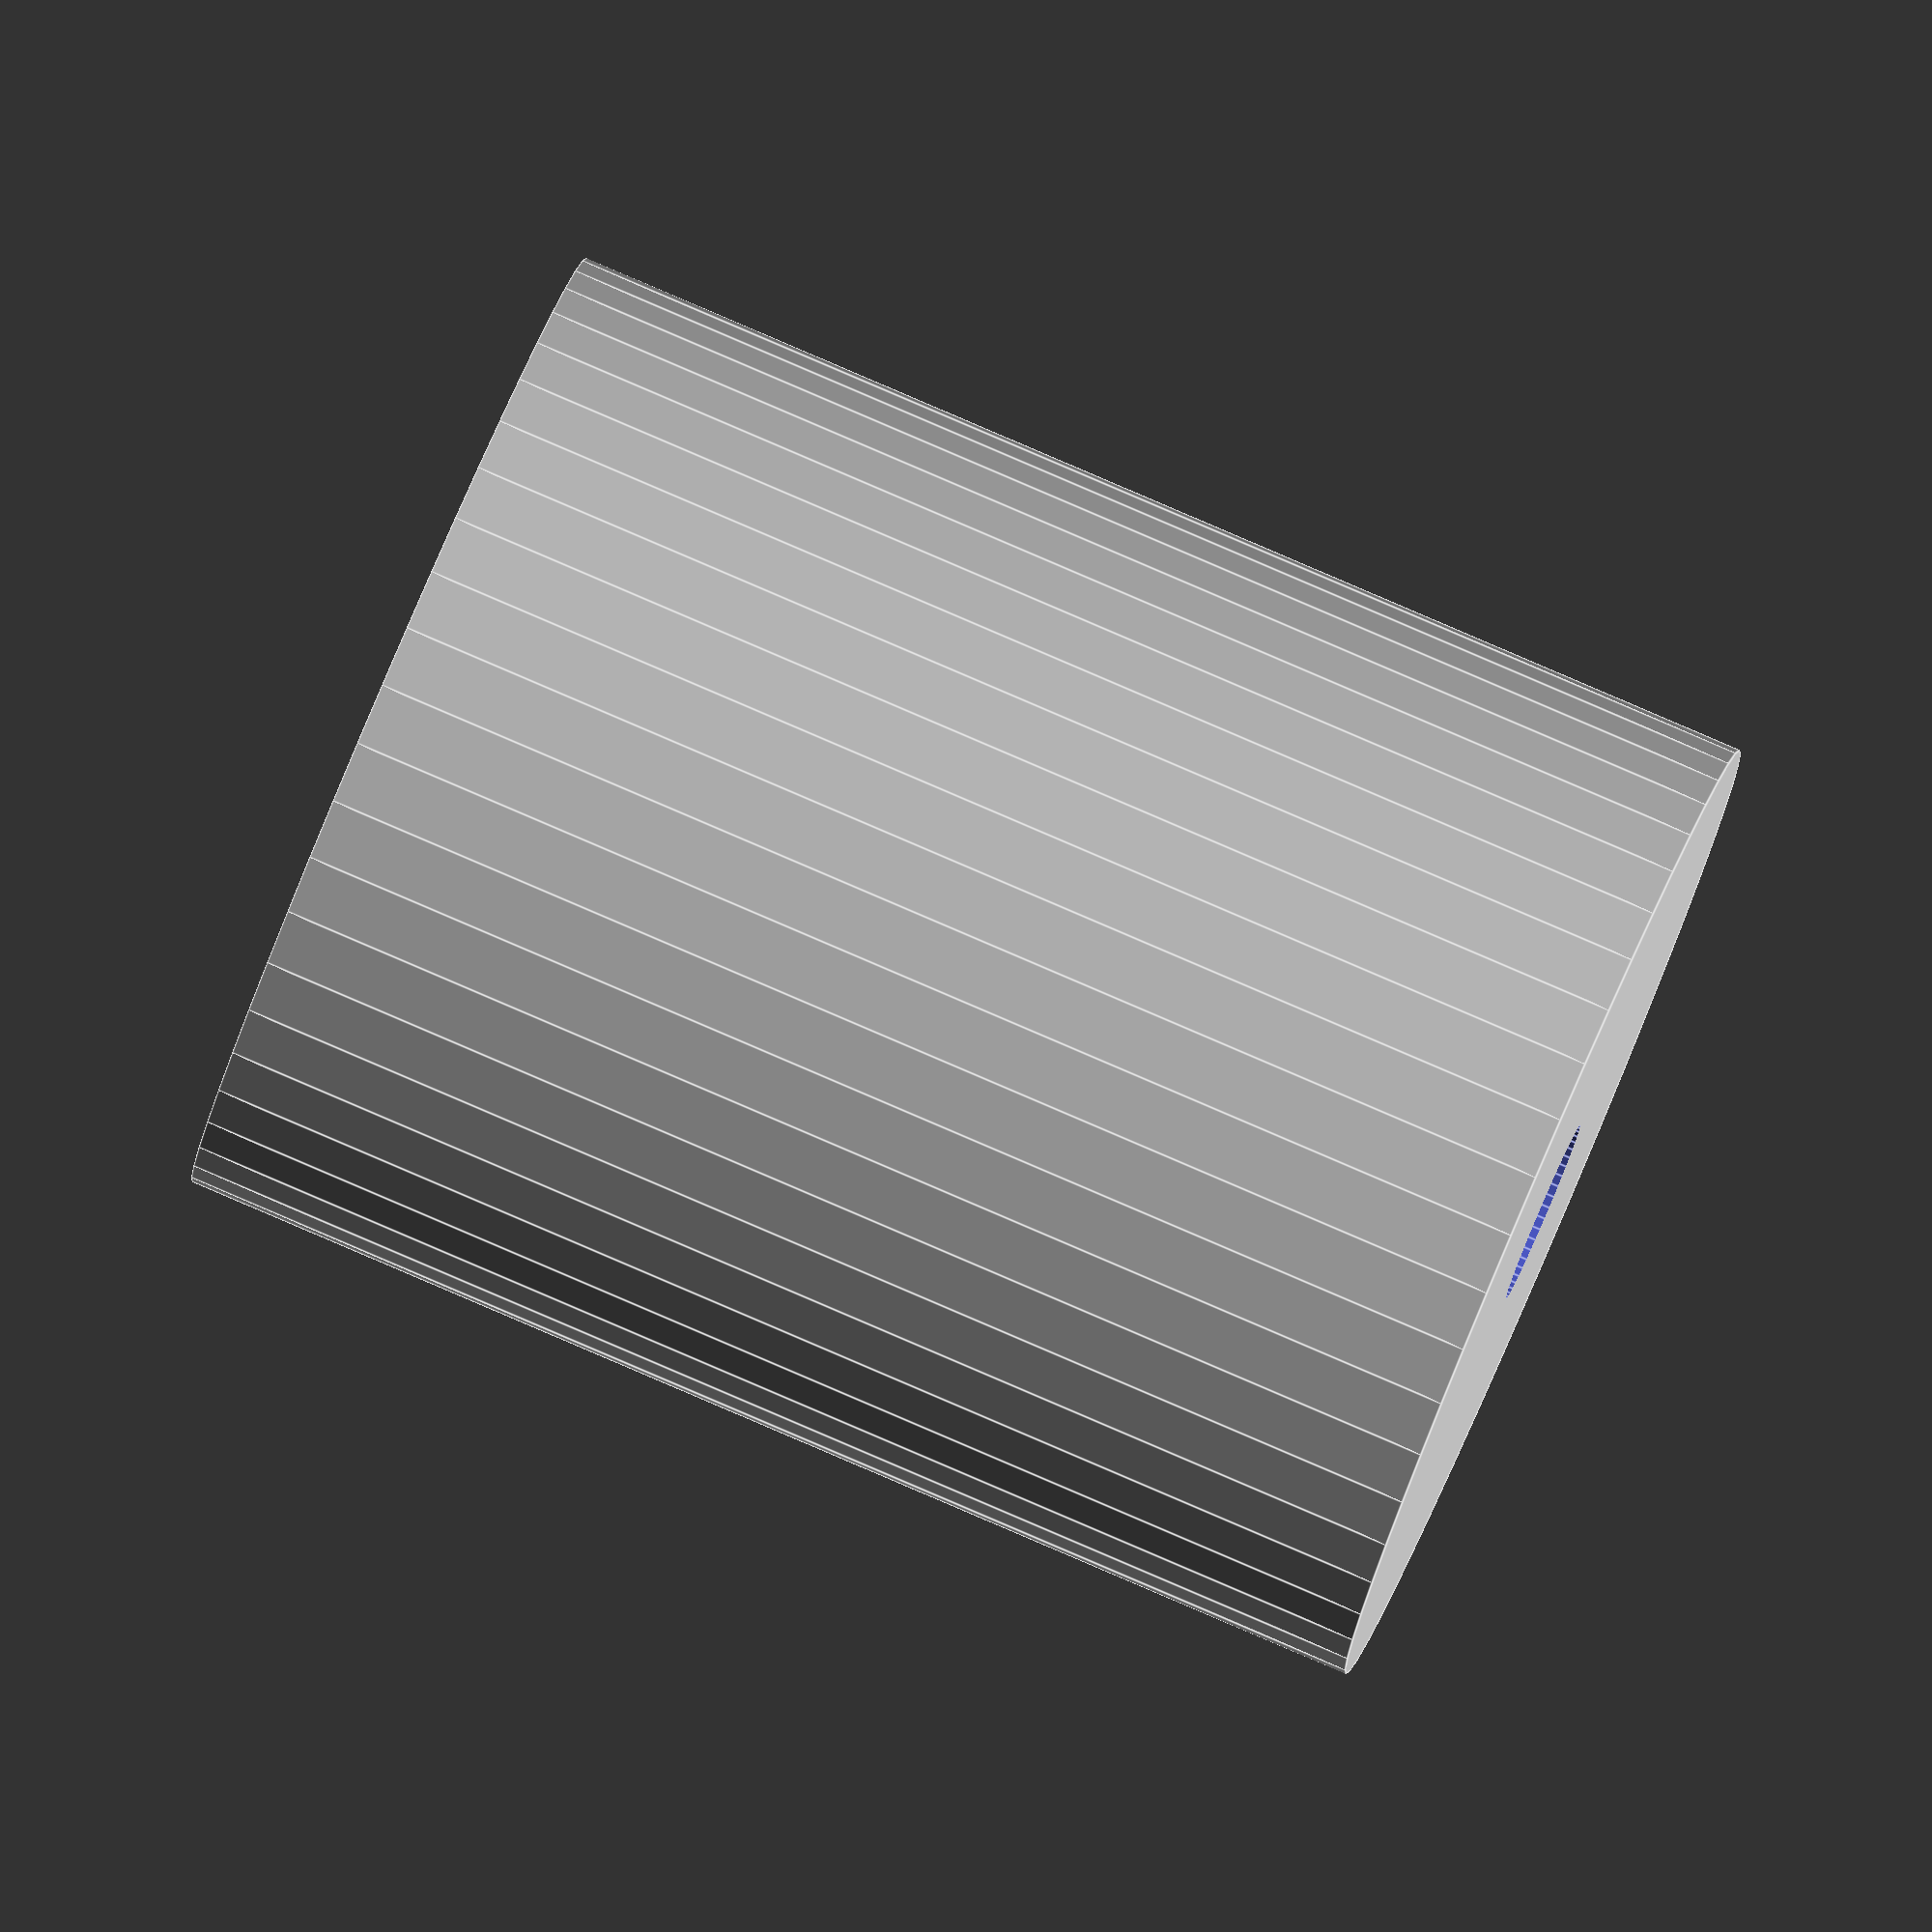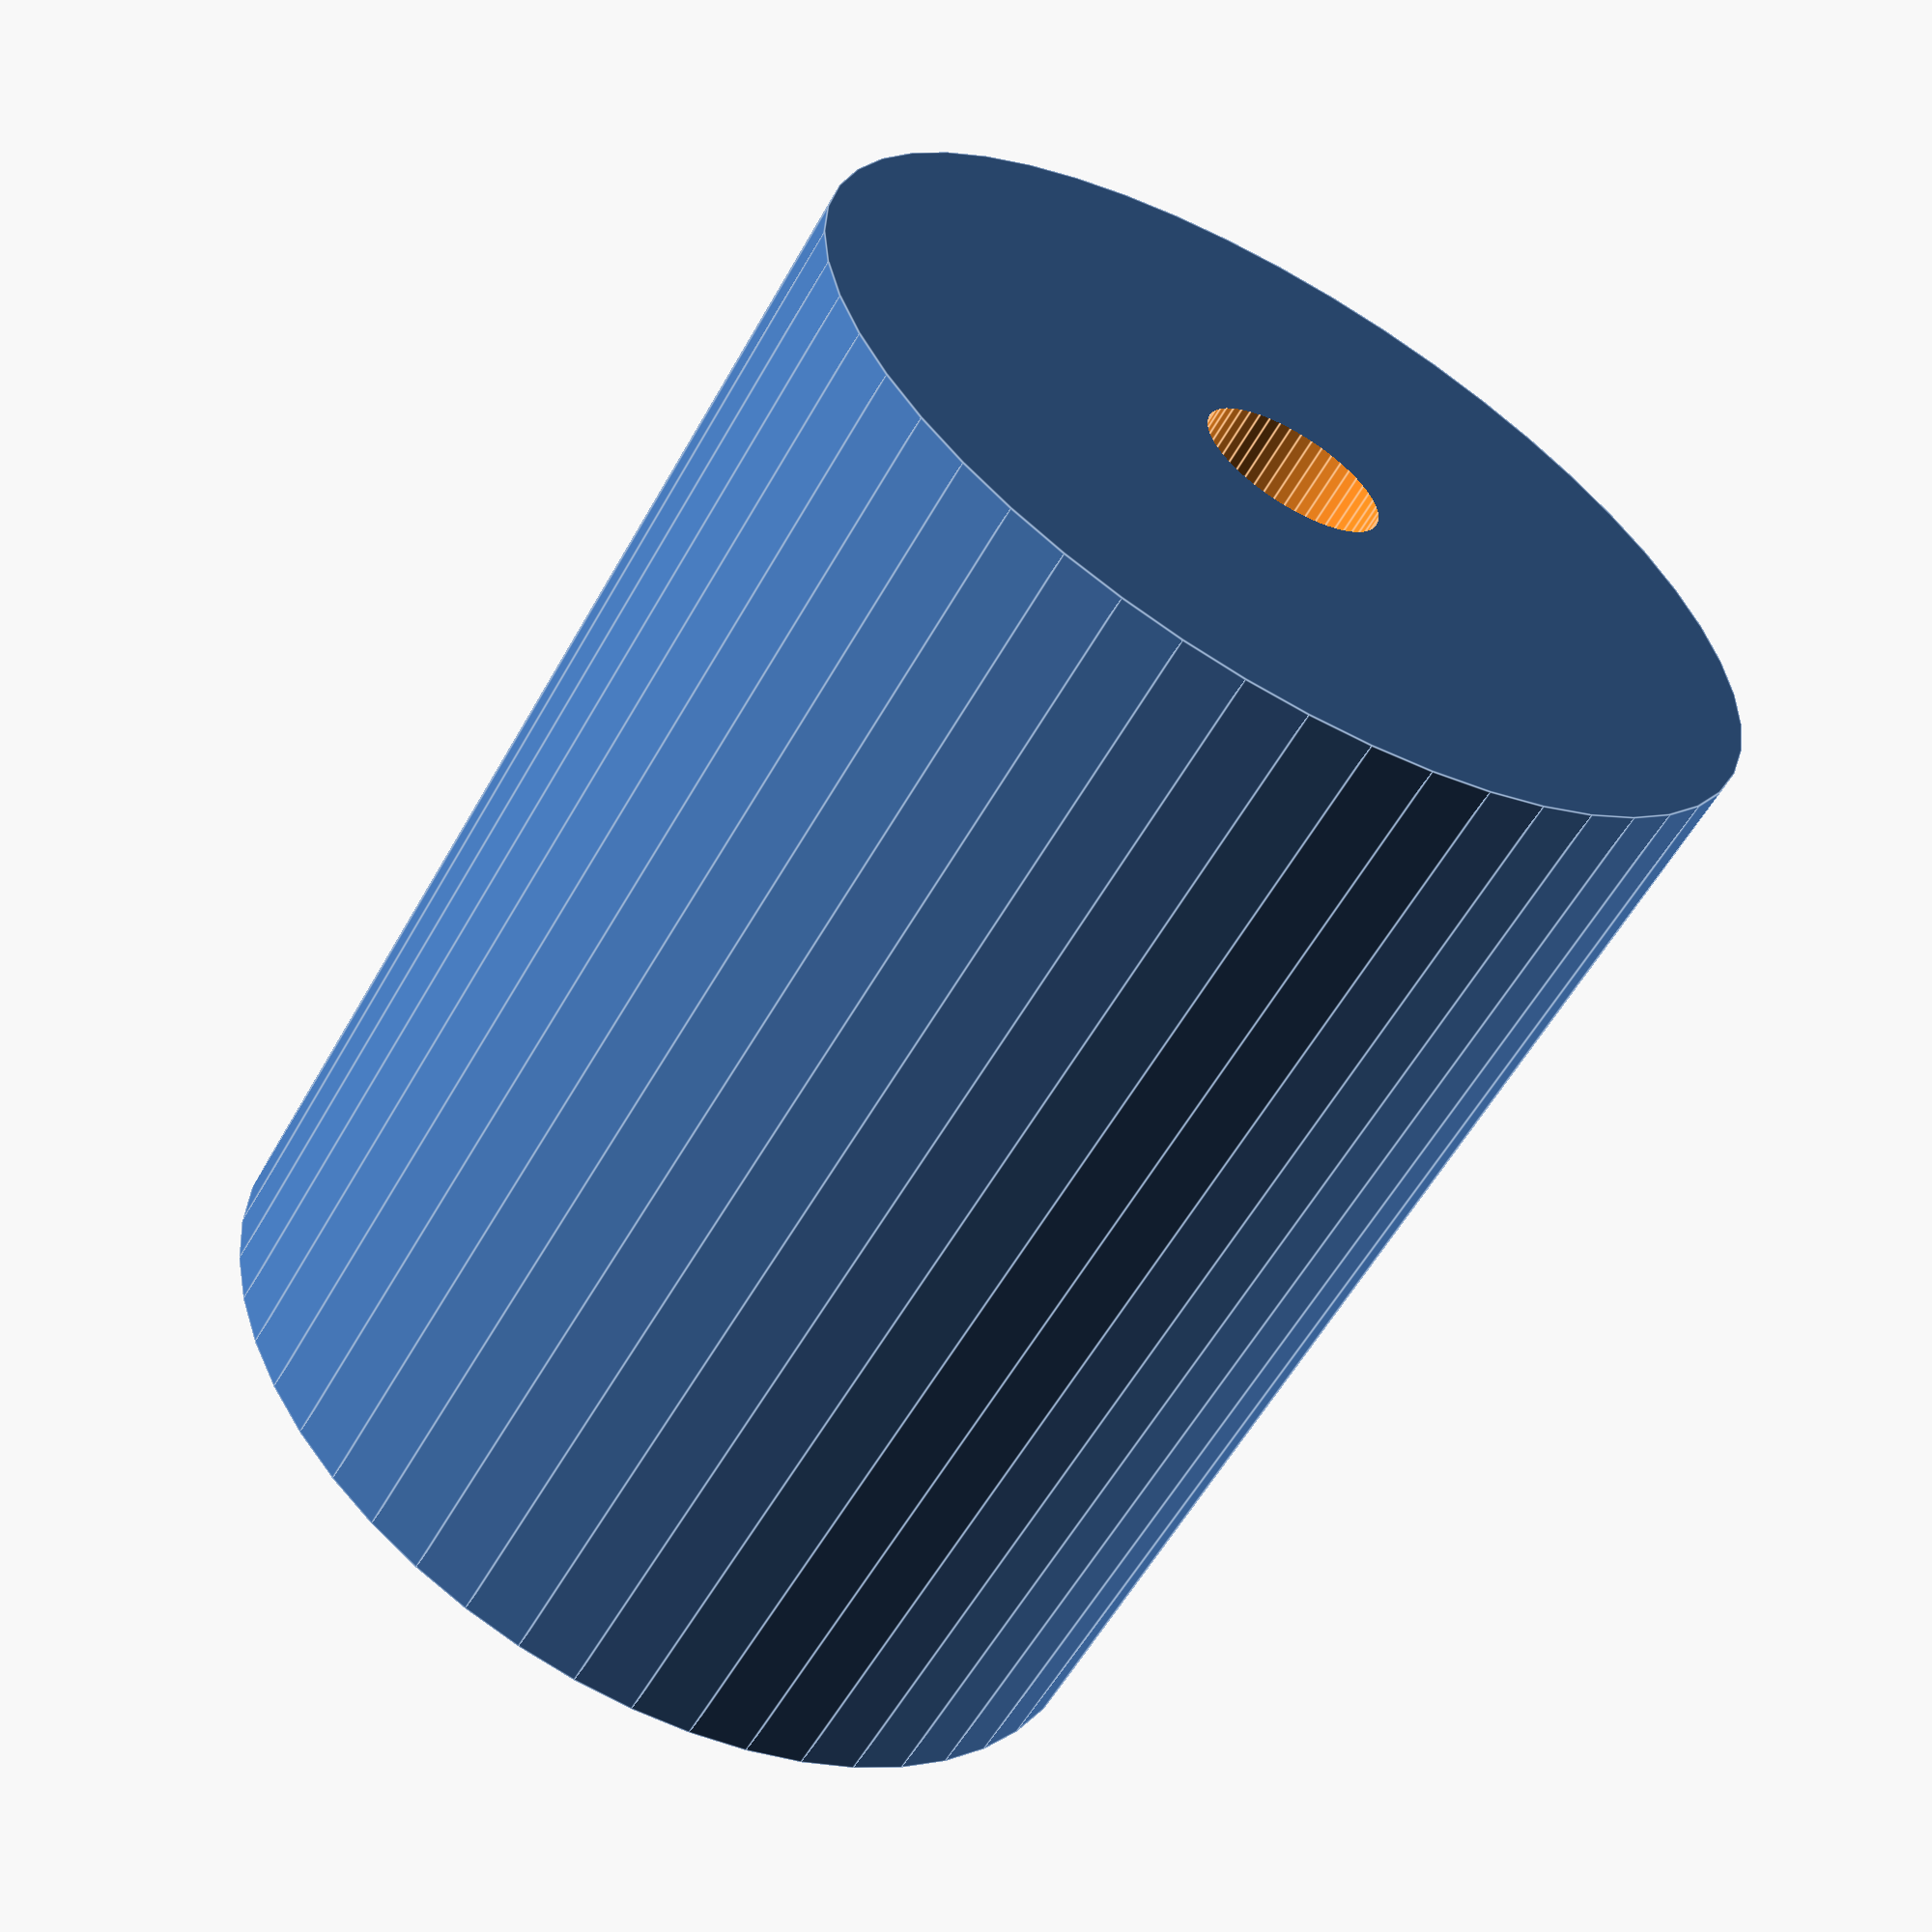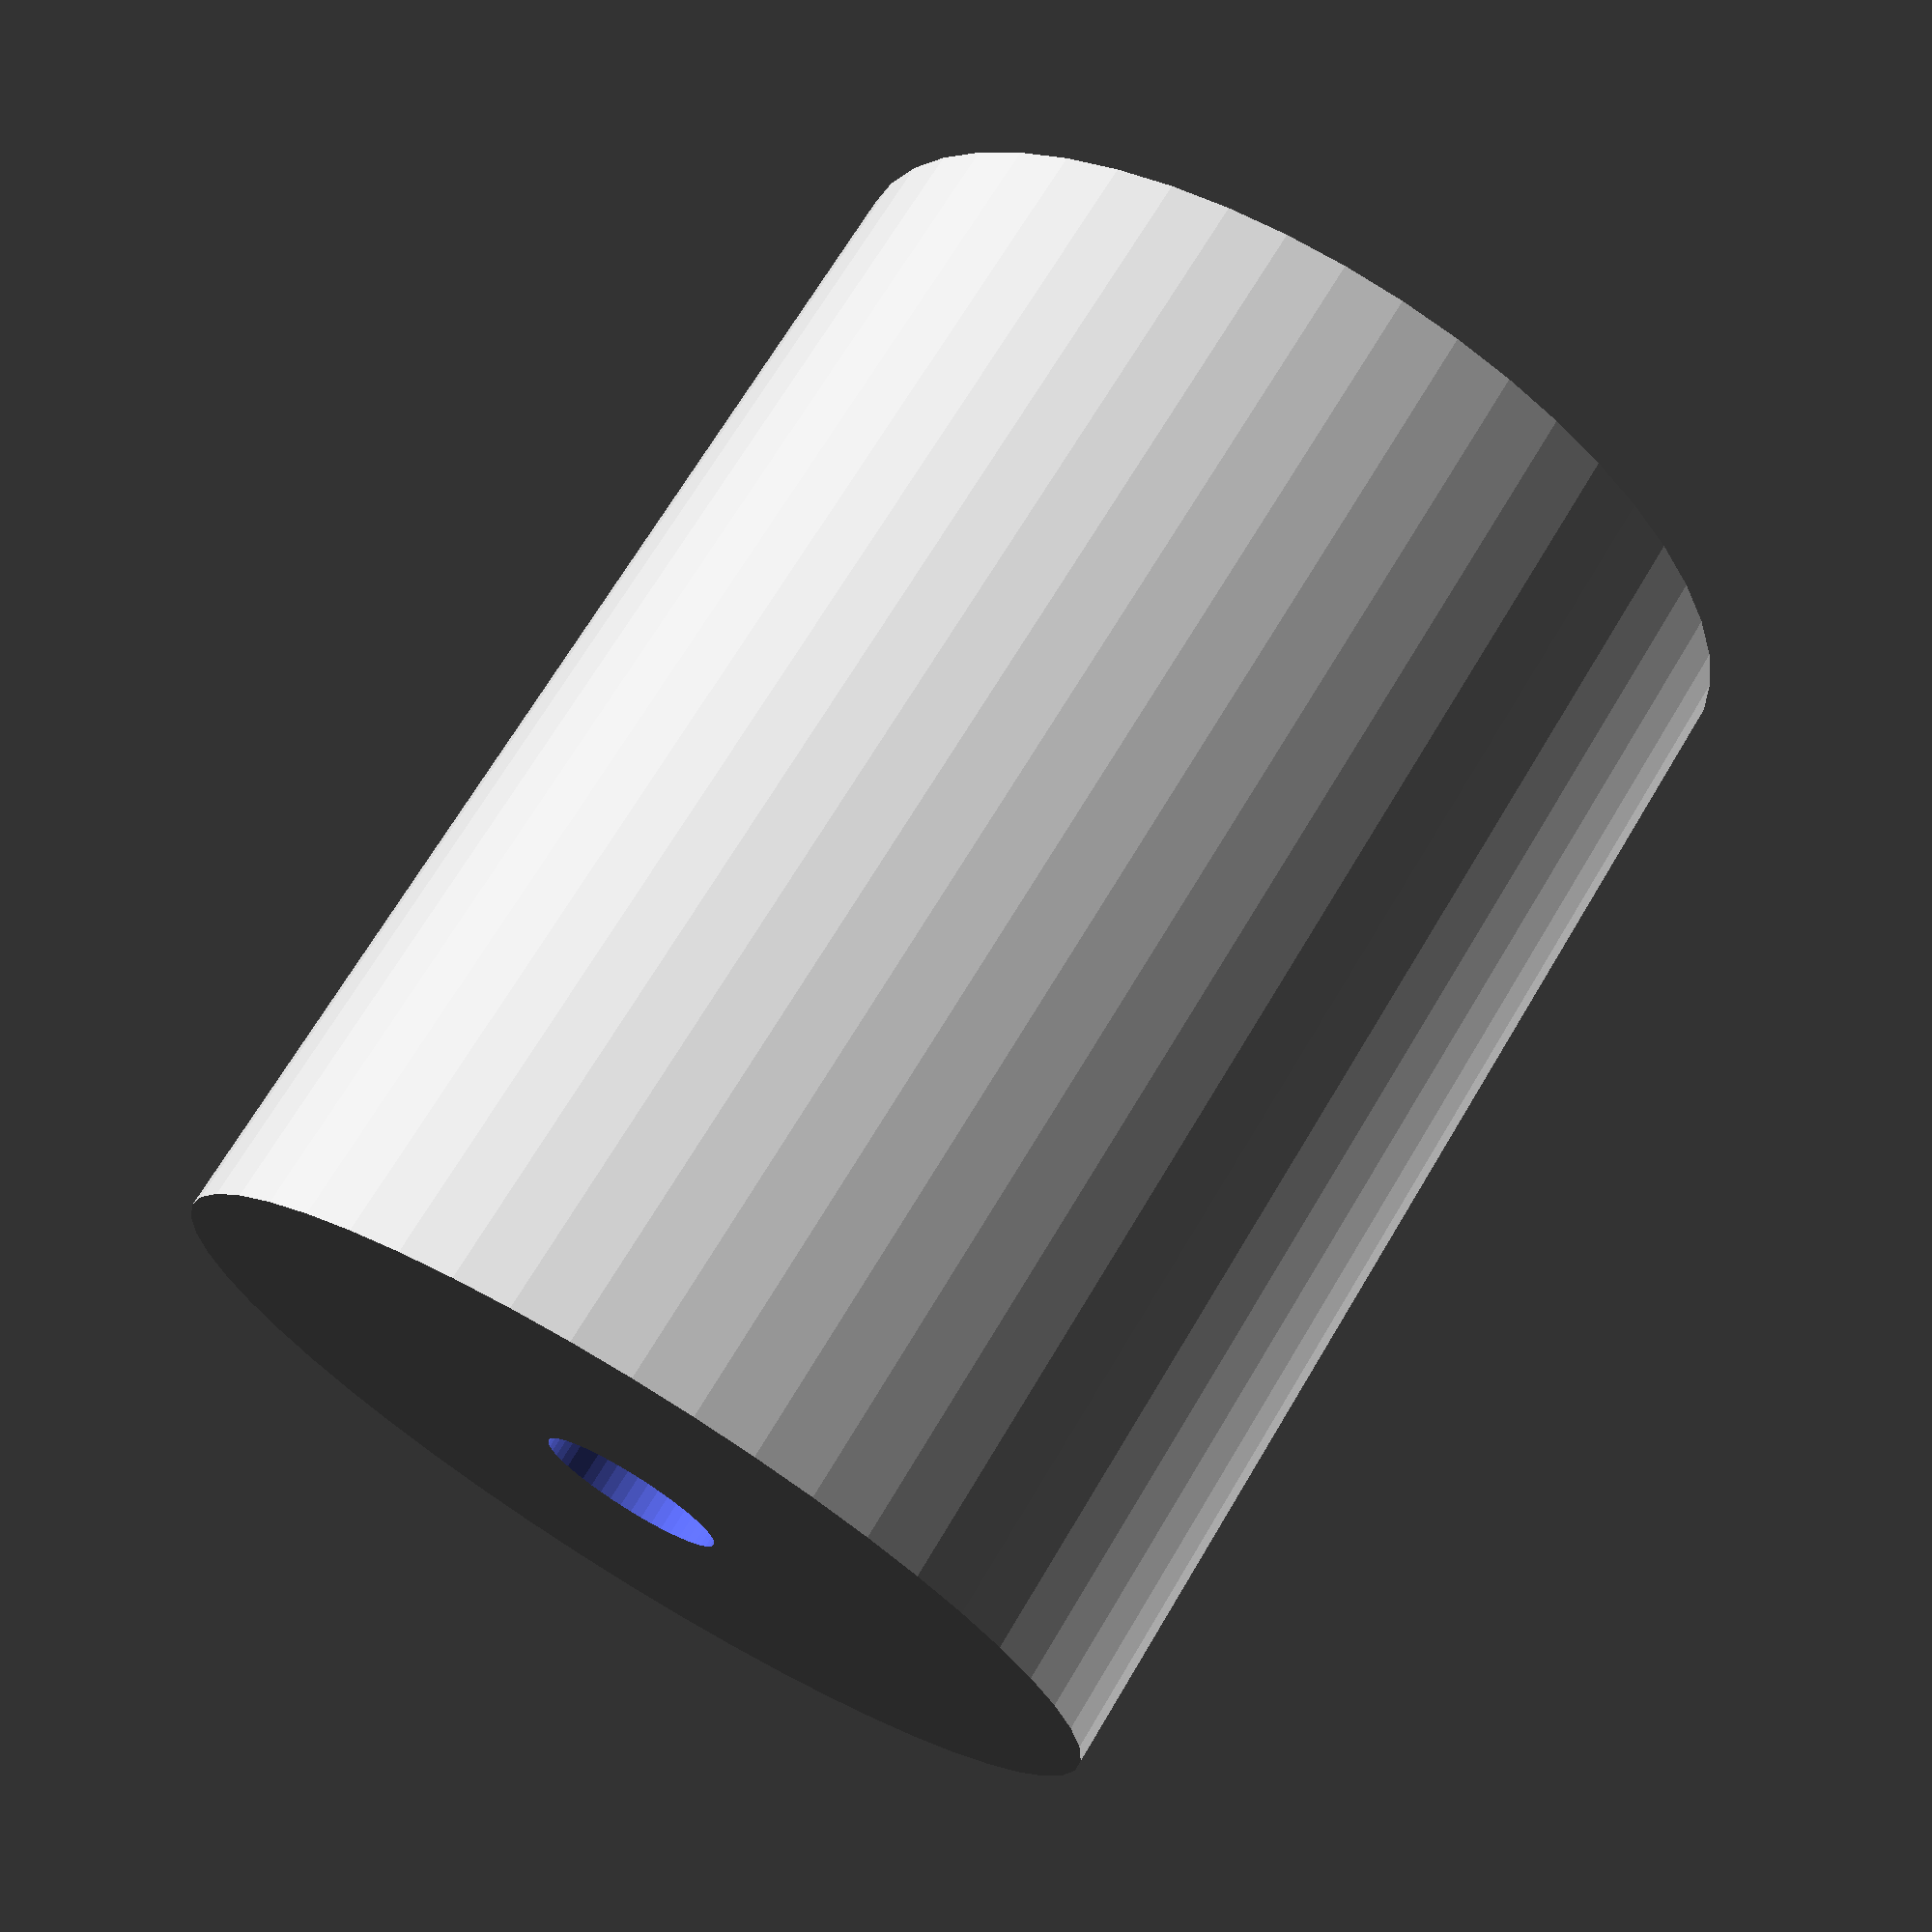
<openscad>
$fn = 50;


difference() {
	union() {
		translate(v = [0, 0, -15.0000000000]) {
			cylinder(h = 30, r = 12.0000000000);
		}
	}
	union() {
		translate(v = [0, 0, -100.0000000000]) {
			cylinder(h = 200, r = 2.2500000000);
		}
	}
}
</openscad>
<views>
elev=95.9 azim=267.9 roll=246.8 proj=o view=edges
elev=238.7 azim=80.7 roll=29.4 proj=p view=edges
elev=289.8 azim=180.9 roll=30.9 proj=p view=solid
</views>
